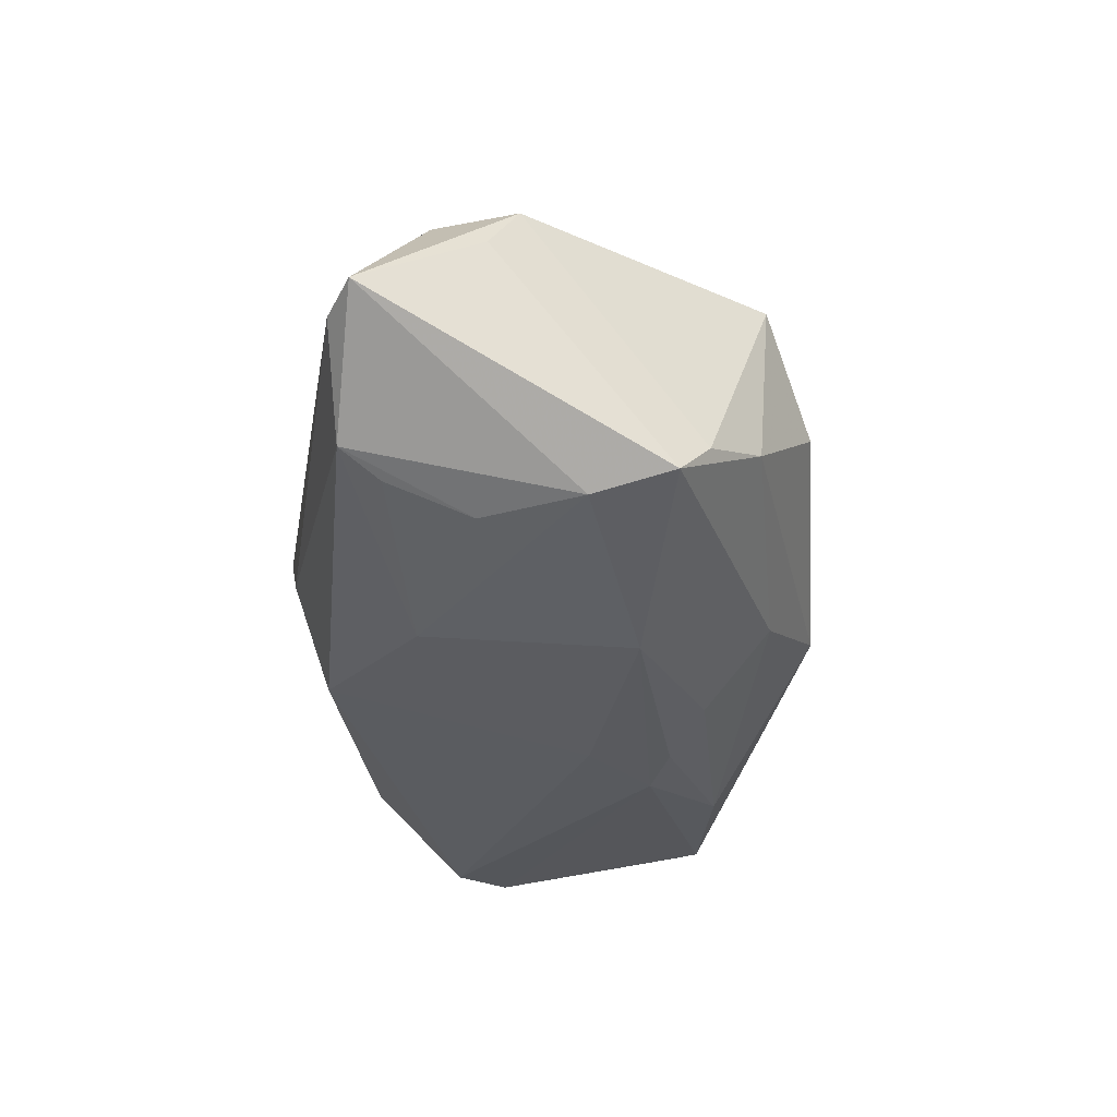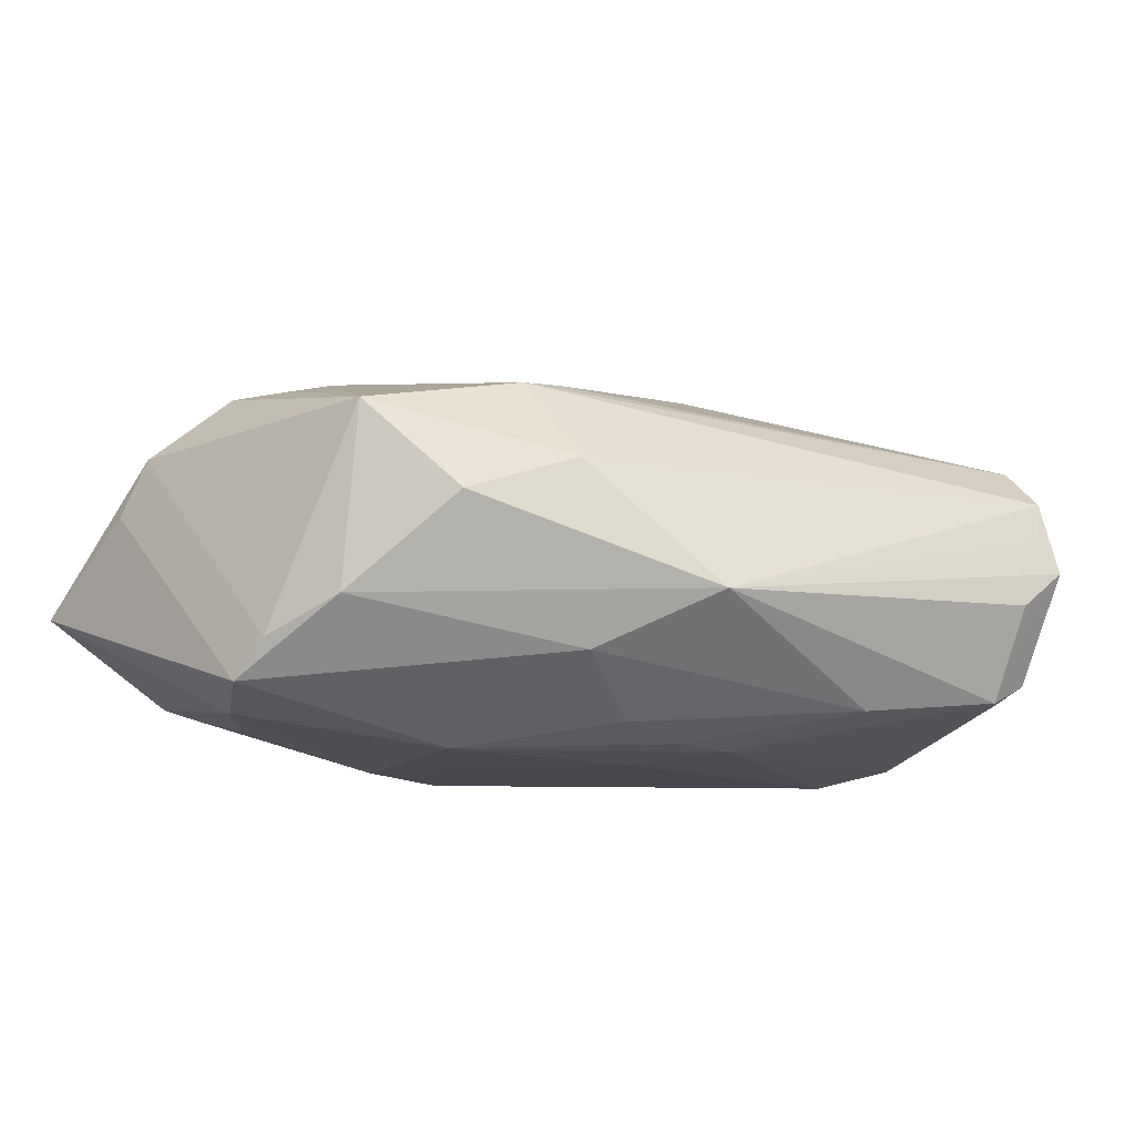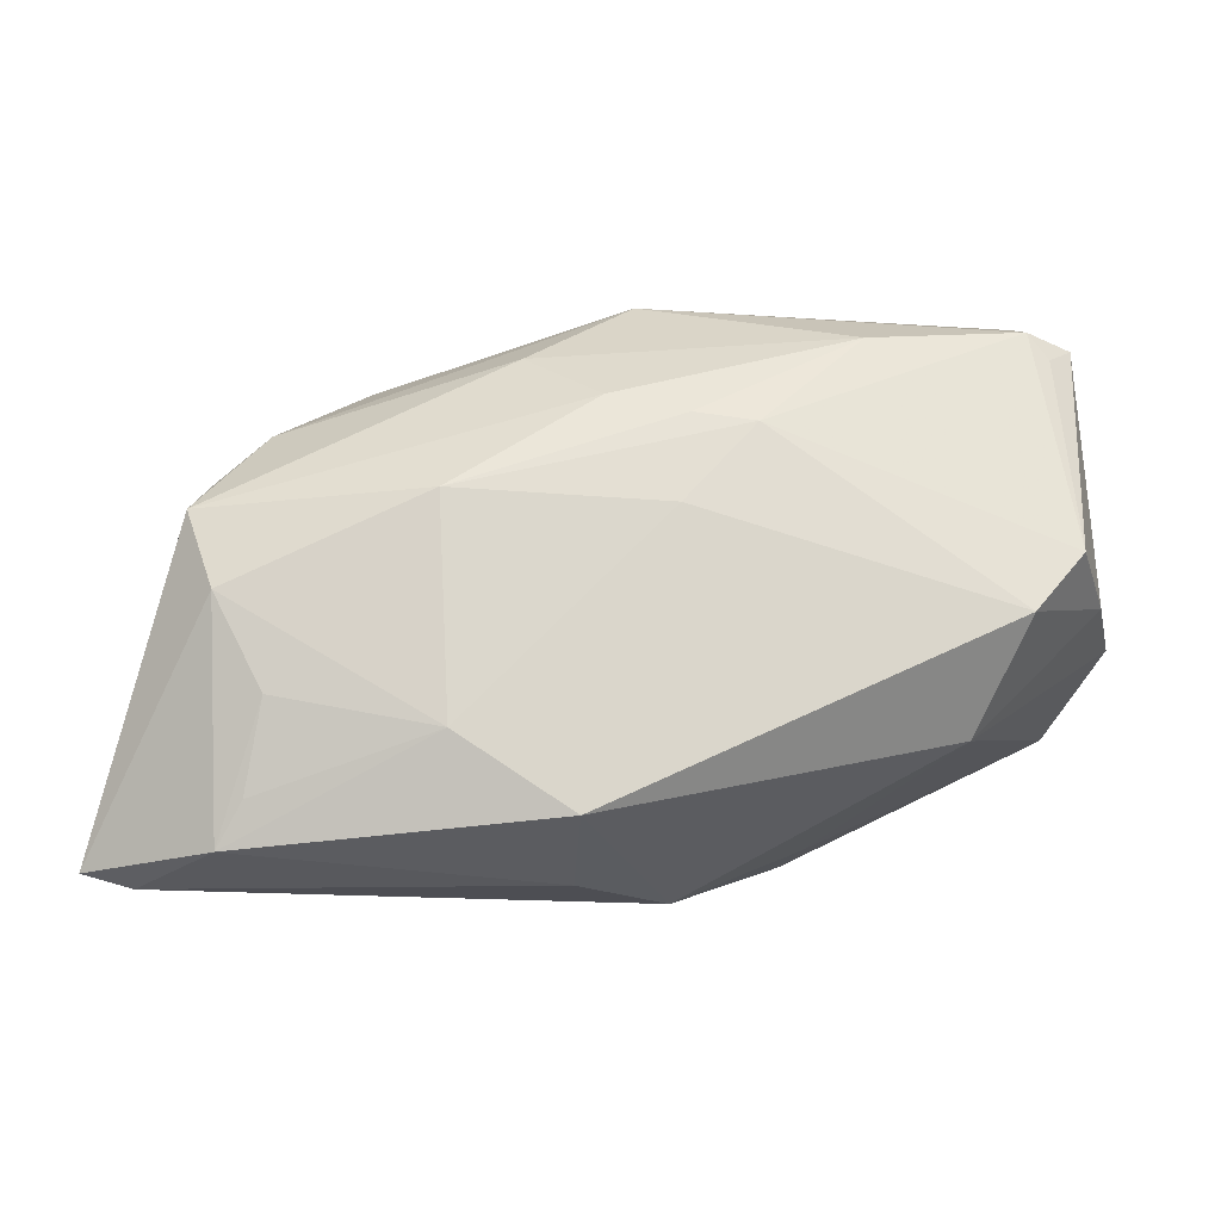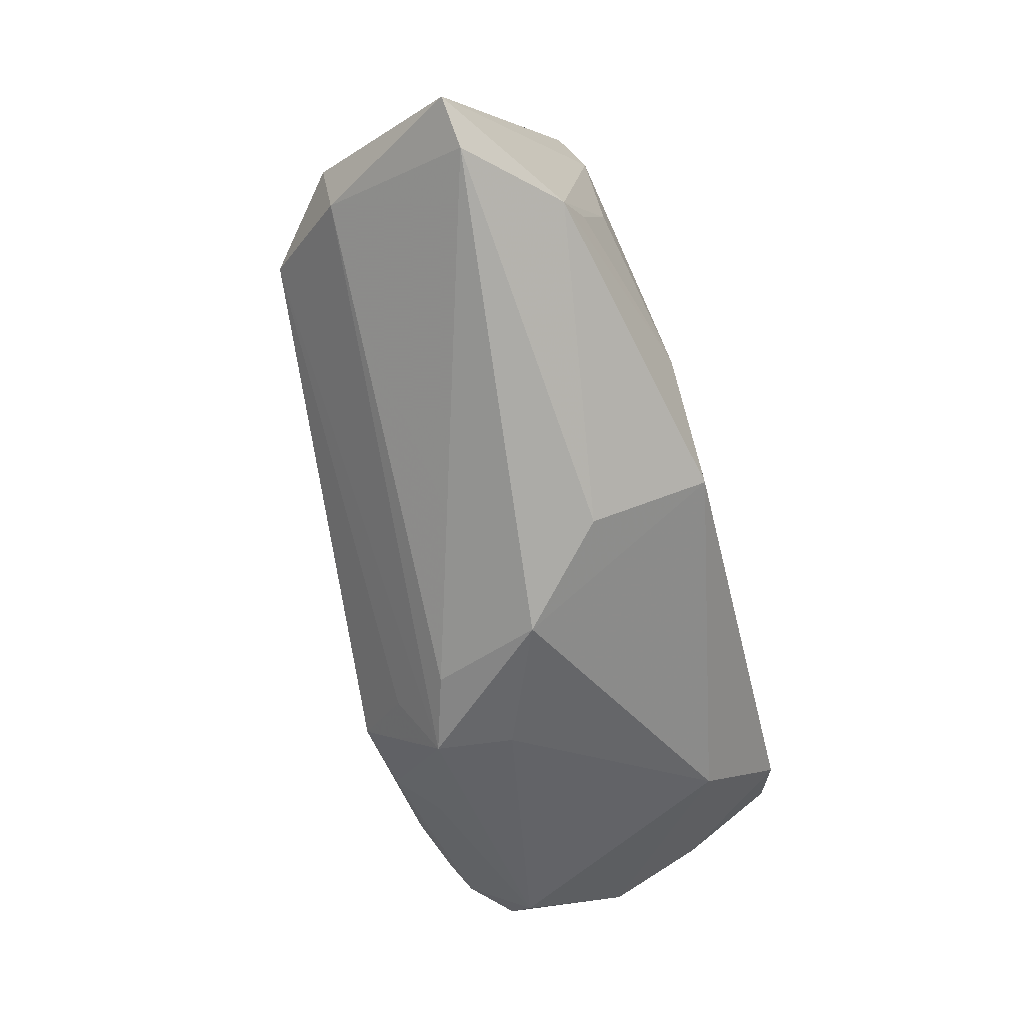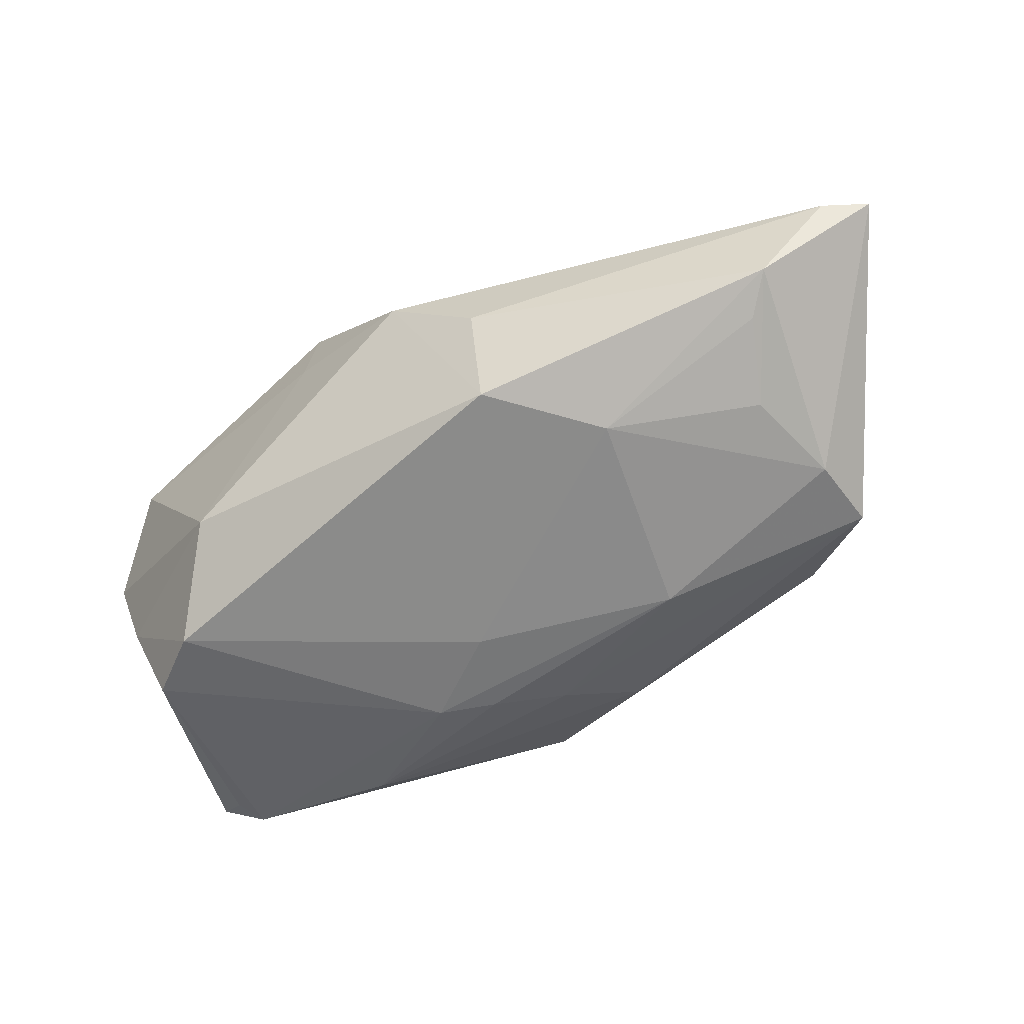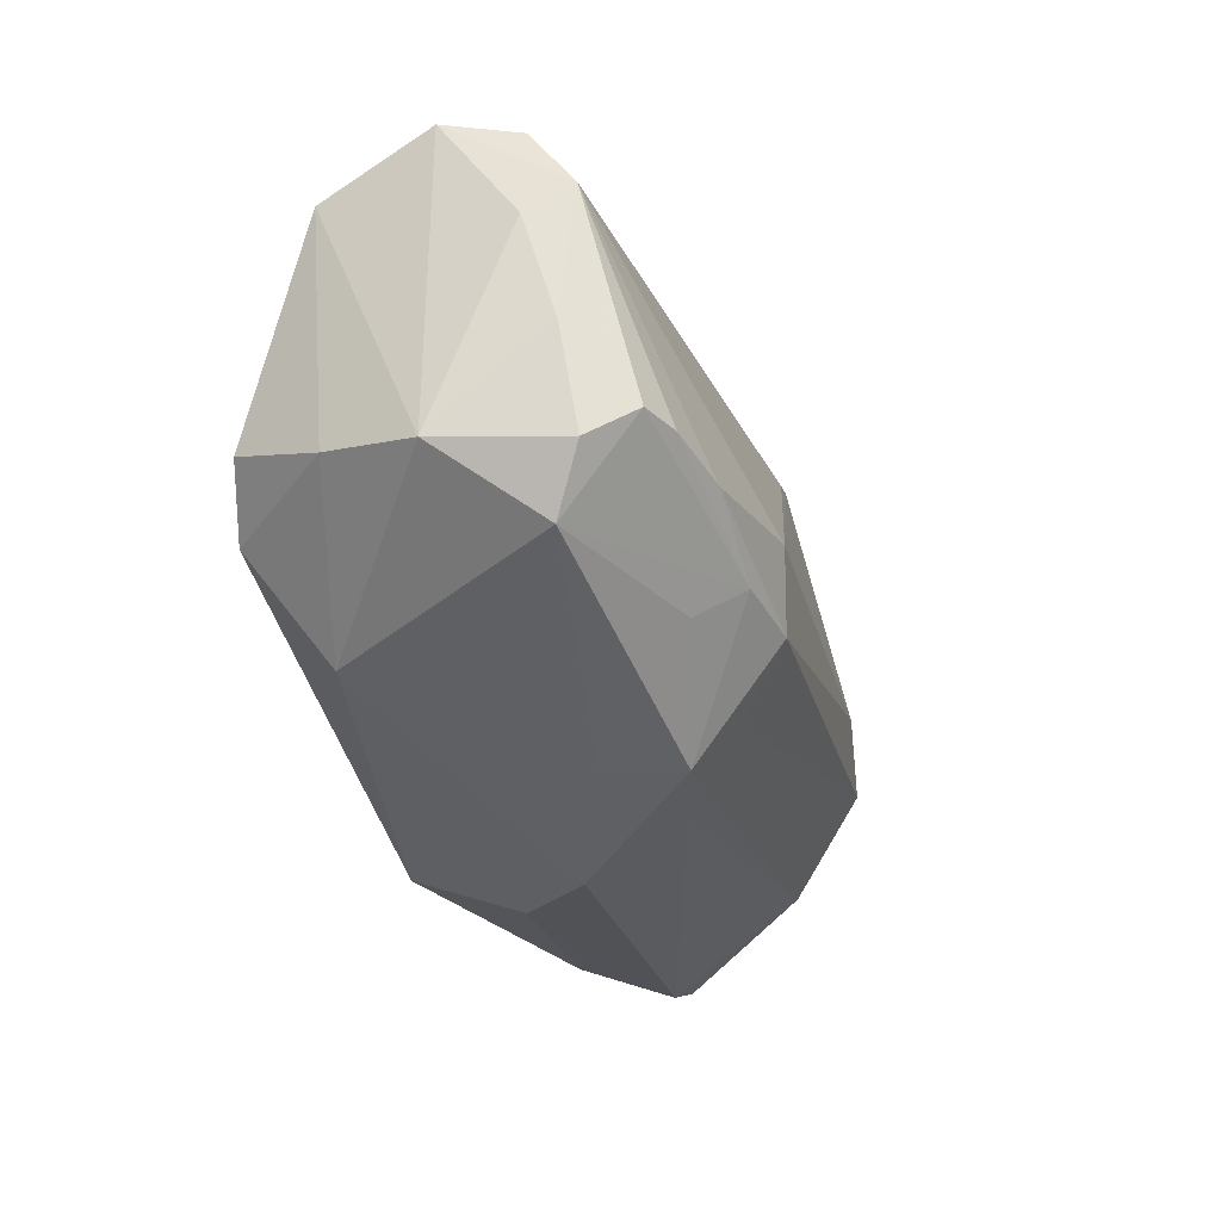
<metadata>
{"format":"obj","ext":"obj","renderer":"f3d","projection":"perspective","resolution":1024,"background":"white","views":[{"elev":-34.3,"azim":80.1,"up":"+Z"},{"elev":-11.8,"azim":150.8,"up":"+Z"},{"elev":-15.5,"azim":176.3,"up":"+Y"},{"elev":-75.7,"azim":104.9,"up":"+Y"},{"elev":-63.7,"azim":16.8,"up":"+Z"},{"elev":-21.3,"azim":-72.3,"up":"+Y"}]}
</metadata>
<code>
v 0.04015 -0.02686 -0.01978
v 0.004739 -0.03435 -0.01163
v -0.01181 -0.02941 0.01254
v -0.02748 0.02685 -0.02035
v 0.04219 -0.01254 0.01989
v 0.02855 0.02679 0.001527
v -0.05431 0.03352 -0.001459
v -0.03023 -0.01178 0.02458
v -0.05298 0.03146 0.007958
v 0.05273 -0.01369 0.01089
v -0.05871 -0.003992 -0.0004916
v -0.02136 -0.01411 0.02612
v 0.01095 0.01816 0.01837
v -0.05225 0.02761 -0.0156
v -0.05642 0.007666 0.01268
v 0.0187 -0.02017 -0.02601
v -0.04787 0.03396 -0.006296
v 0.03835 0.01924 0.01284
v -0.05044 0.0008806 -0.02414
v 0.002136 0.01851 -0.02265
v 0.03828 -0.016 -0.02224
v -0.05638 -0.005089 0.01494
v 0.03644 -0.006407 0.02038
v 0.01404 0.02842 0.006704
v 0.01722 0.01995 0.01745
v -0.05608 0.02033 0.008538
v 0.05258 -0.03466 -0.00775
v 0.02005 0.006368 -0.02565
v -0.04826 -0.002 0.02218
v -0.006667 -0.03466 -0.0008426
v -0.02284 -0.02718 0.006054
v -0.007284 0.01601 -0.02449
v -0.01603 -0.02152 0.01982
v 0.04556 0.009417 -0.01454
v -0.002272 0.03466 -0.008509
v -0.05321 -0.01235 0.01155
v 0.03118 -0.005835 0.02175
v -0.05421 0.024 0.01383
v -0.02138 -0.02759 0.01559
v 0.004746 -0.02934 -0.02612
v -0.03839 -0.01892 -0.01727
v -0.04028 -0.004663 0.0242
v 0.05871 -0.03288 -0.007078
v -0.04412 -0.006546 -0.02612
v -0.01476 0.01494 -0.02494
v 0.05476 -0.01761 0.00406
v -0.005968 0.005047 -0.02612
v -0.05506 -0.002319 -0.01246
v -0.04911 0.02554 -0.01809
v 0.04917 -0.02351 0.01003
v 0.04753 0.005278 -0.01934
v 0.01106 0.02518 -0.01552
v -0.03408 -0.01576 0.01931
v -0.04657 0.0288 -0.01829
v 0.03932 0.01713 -0.01003
v -0.05188 0.03258 0.002993
v -0.0531 -0.001295 0.02028
v -0.01964 -0.002868 0.02578
v 0.04423 -0.004399 -0.02174
v 0.04308 -0.03218 -0.01788
f 11 48 41
f 30 41 40
f 55 34 51
f 55 18 34
f 35 54 17
f 7 17 54
f 35 17 7
f 40 41 44
f 44 48 19
f 44 41 48
f 59 28 51
f 59 51 43
f 43 60 59
f 35 55 52
f 52 55 51
f 9 7 38
f 57 38 15
f 31 30 39
f 41 30 31
f 39 30 3
f 40 60 2
f 2 30 40
f 5 33 39
f 34 18 10
f 51 34 10
f 18 5 10
f 35 9 24
f 6 55 35
f 18 55 6
f 35 24 6
f 6 24 18
f 11 15 26
f 26 7 11
f 15 38 26
f 26 38 7
f 49 54 19
f 19 48 14
f 14 49 19
f 14 48 11
f 11 7 14
f 14 7 54
f 54 49 14
f 56 9 35
f 35 7 56
f 56 7 9
f 40 44 47
f 21 59 60
f 13 38 58
f 33 5 12
f 39 33 12
f 22 15 11
f 22 57 15
f 41 31 36
f 11 41 36
f 36 31 39
f 36 22 11
f 57 22 36
f 27 3 30
f 30 2 27
f 27 60 43
f 27 2 60
f 43 51 46
f 46 10 43
f 51 10 46
f 28 47 45
f 19 54 45
f 45 44 19
f 45 47 44
f 1 21 60
f 28 59 16
f 59 21 16
f 40 47 16
f 16 47 28
f 21 1 16
f 16 60 40
f 16 1 60
f 18 24 25
f 25 24 9
f 25 13 58
f 9 38 25
f 38 13 25
f 42 12 58
f 58 38 42
f 3 27 50
f 39 3 50
f 50 5 39
f 50 27 43
f 43 10 50
f 50 10 5
f 4 45 54
f 4 54 35
f 35 52 4
f 18 25 37
f 37 25 58
f 58 12 37
f 37 12 5
f 38 57 29
f 29 42 38
f 39 12 8
f 12 42 8
f 57 36 8
f 8 29 57
f 42 29 8
f 20 4 52
f 51 28 20
f 20 52 51
f 23 5 18
f 18 37 23
f 23 37 5
f 53 36 39
f 39 8 53
f 53 8 36
f 45 4 32
f 4 20 32
f 28 45 32
f 32 20 28

</code>
